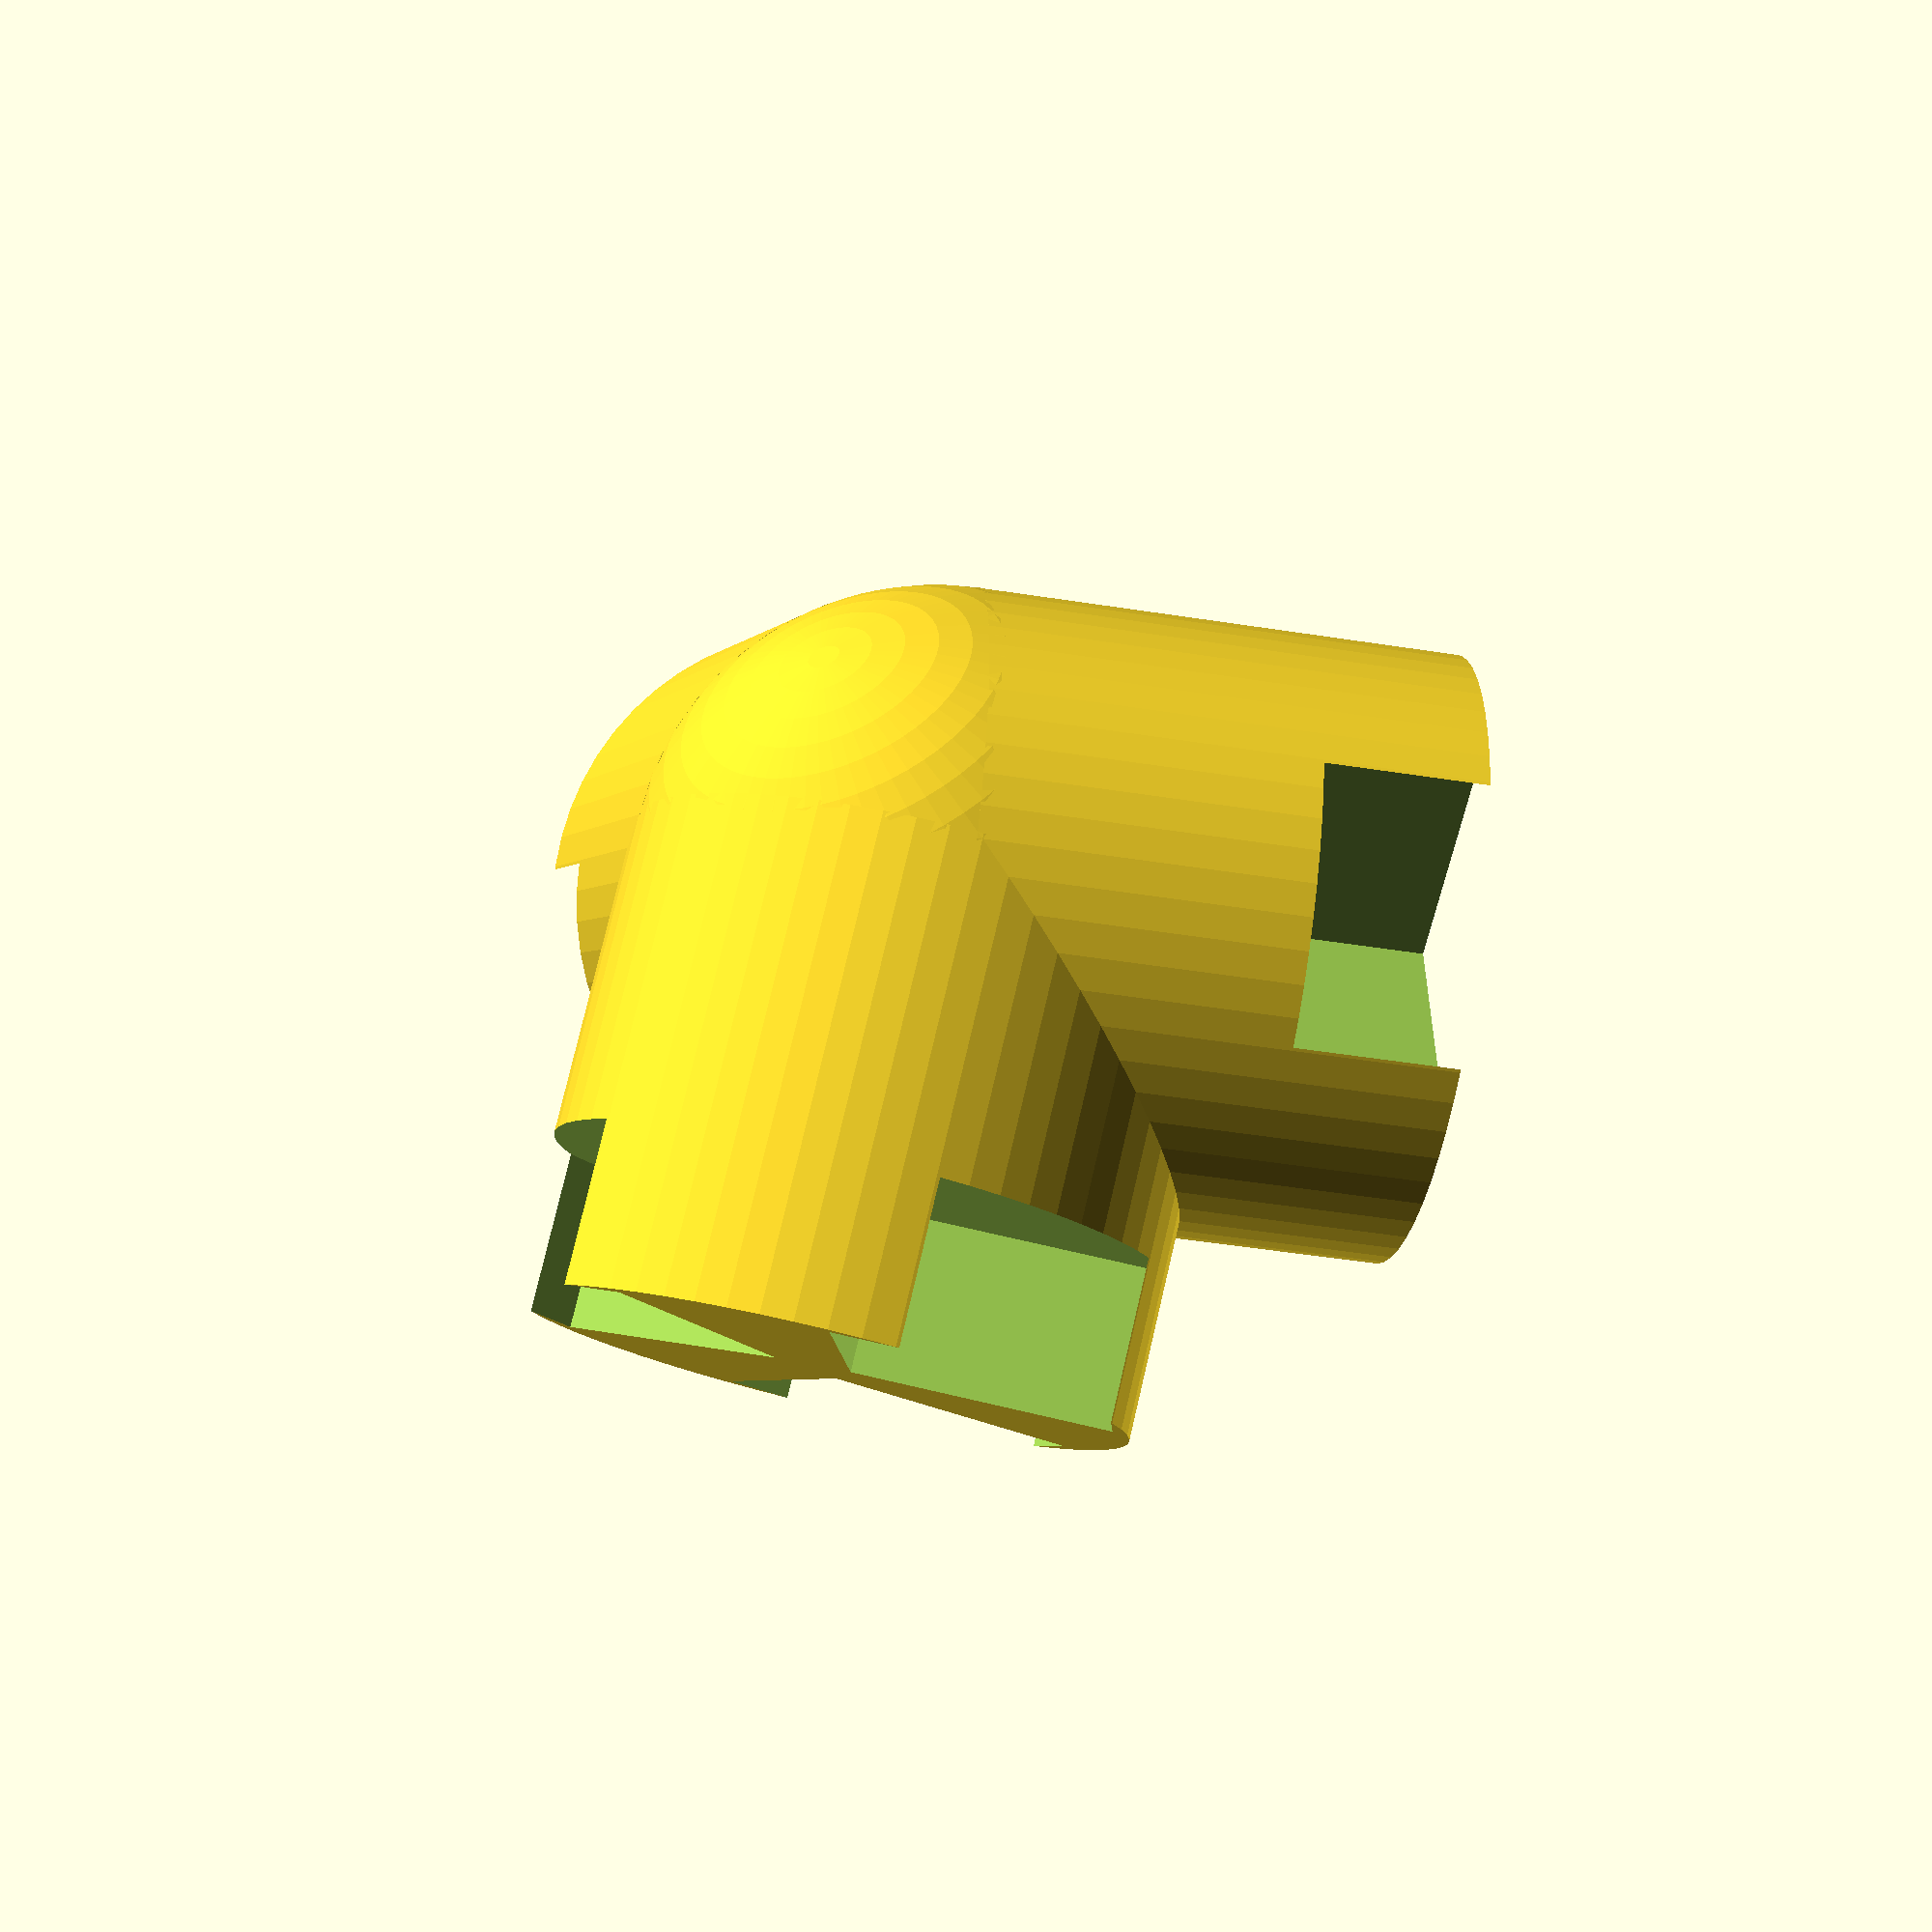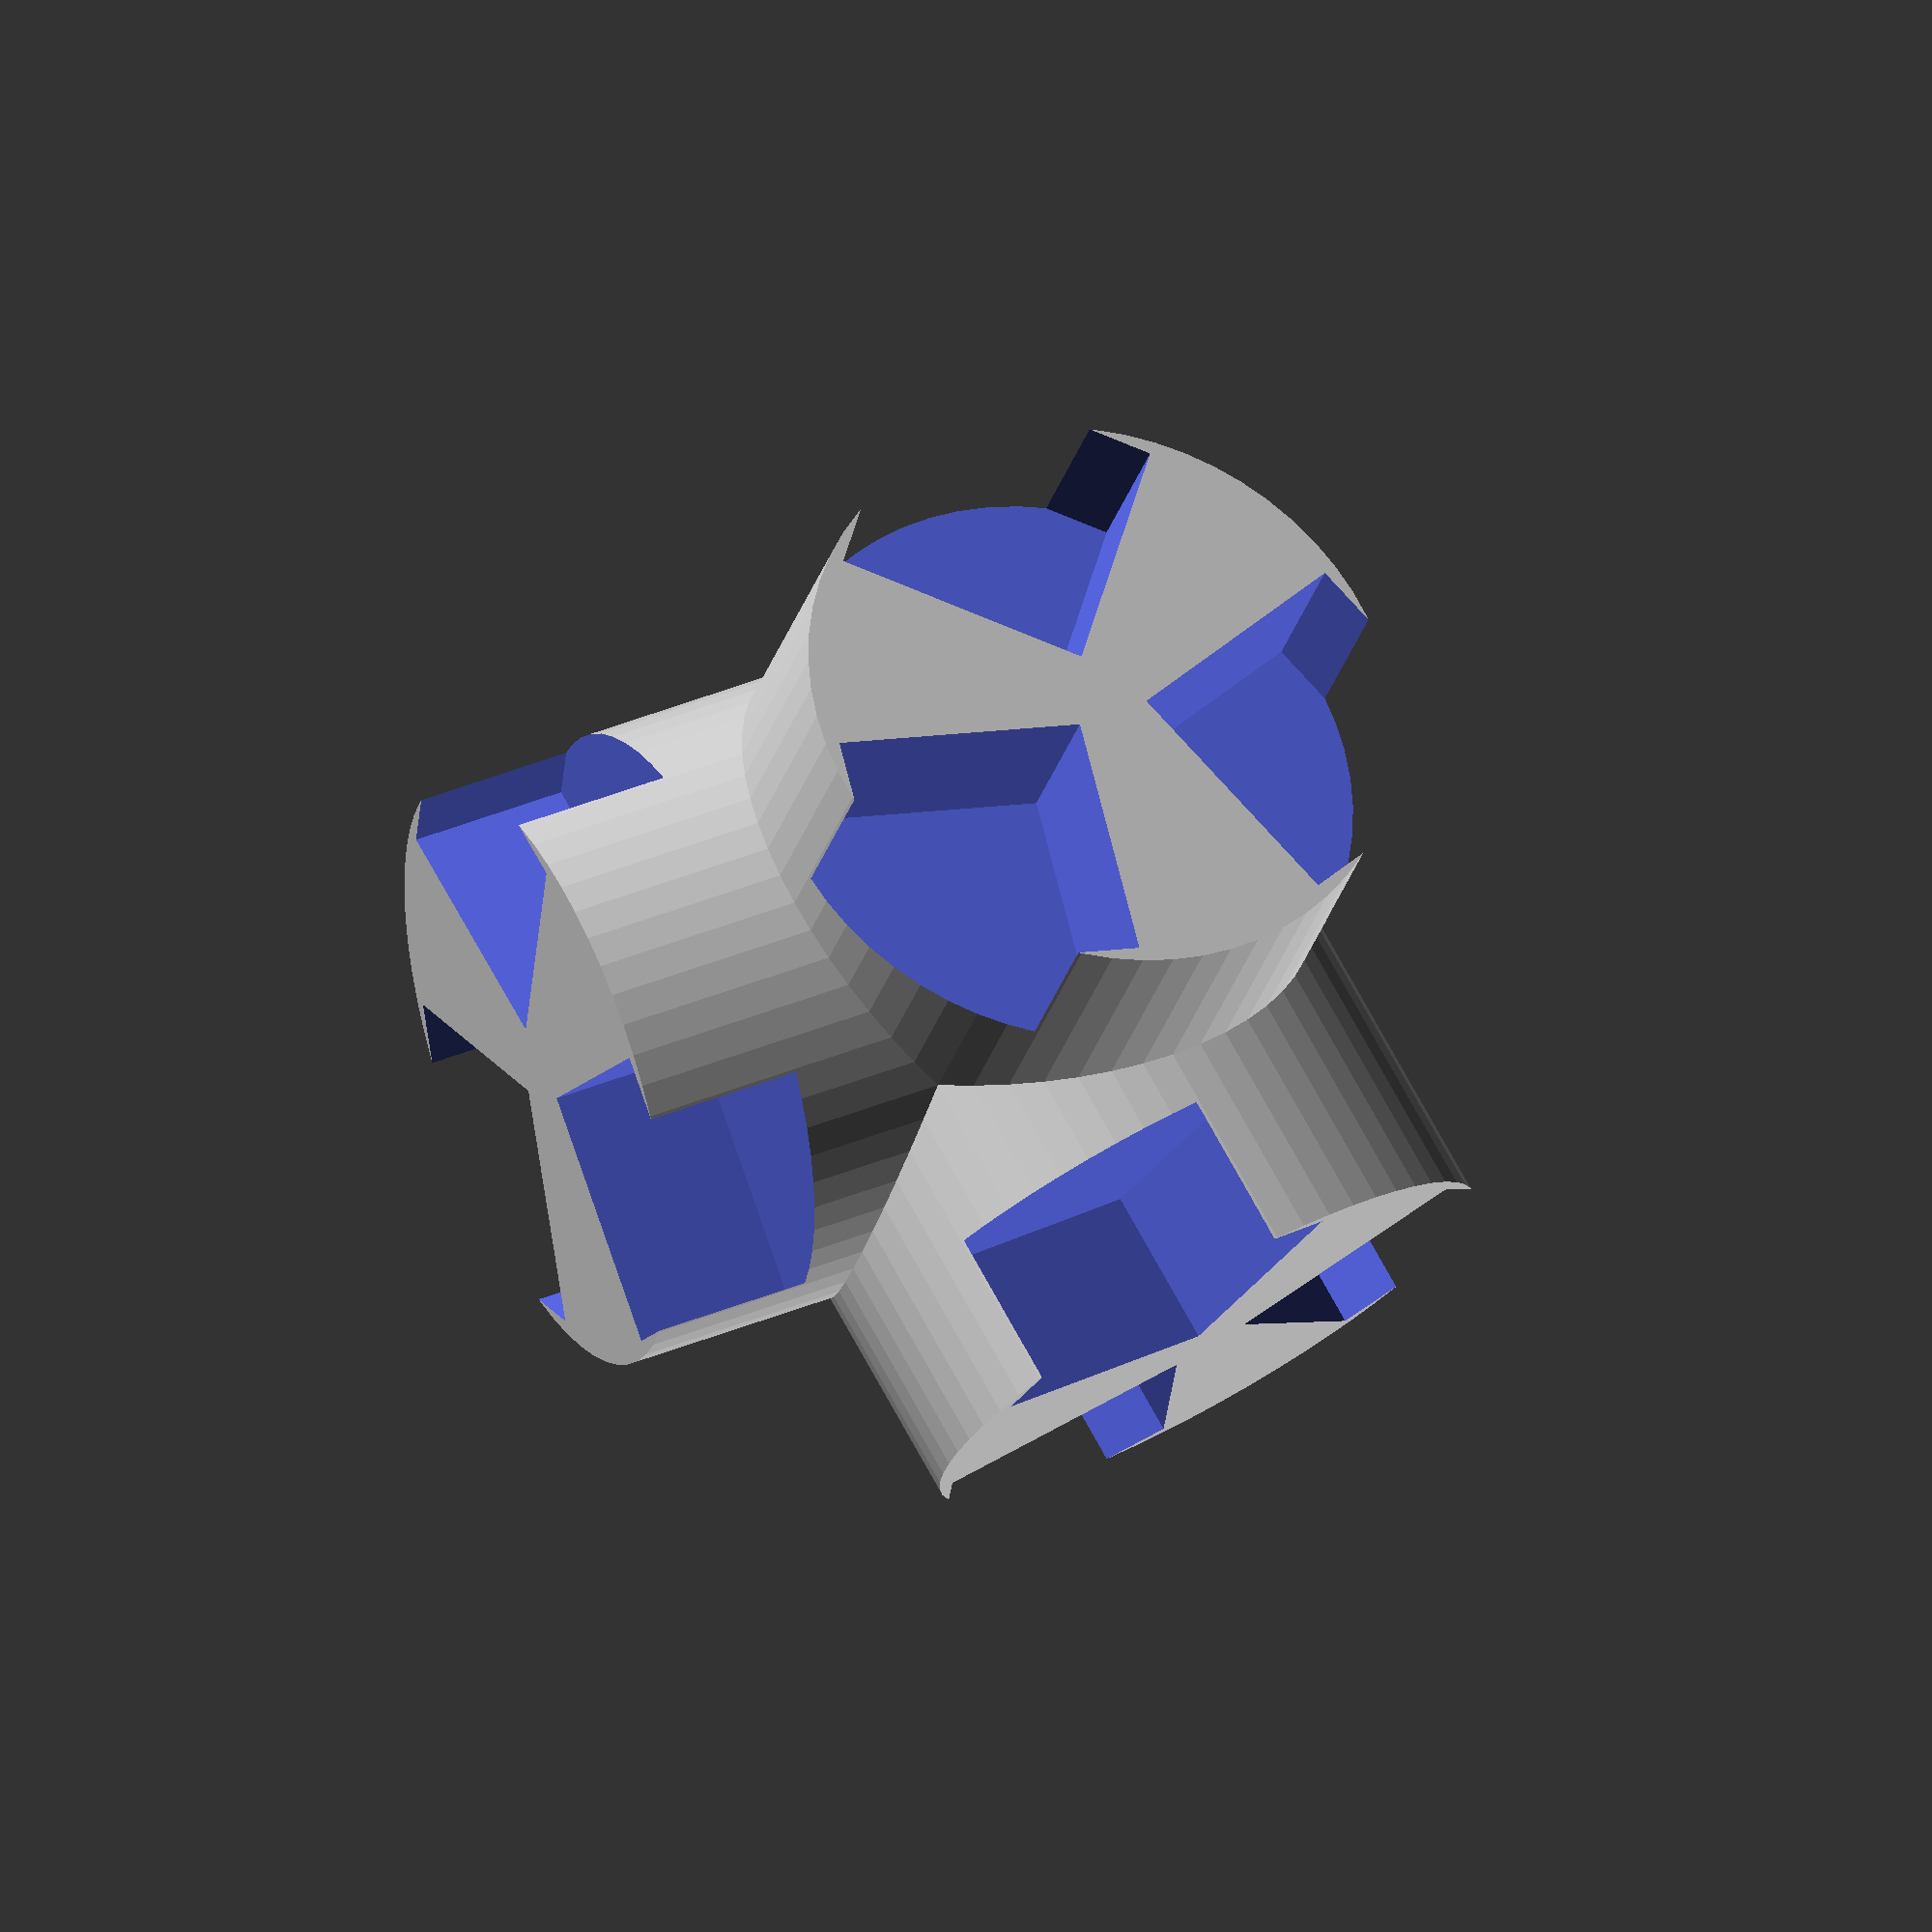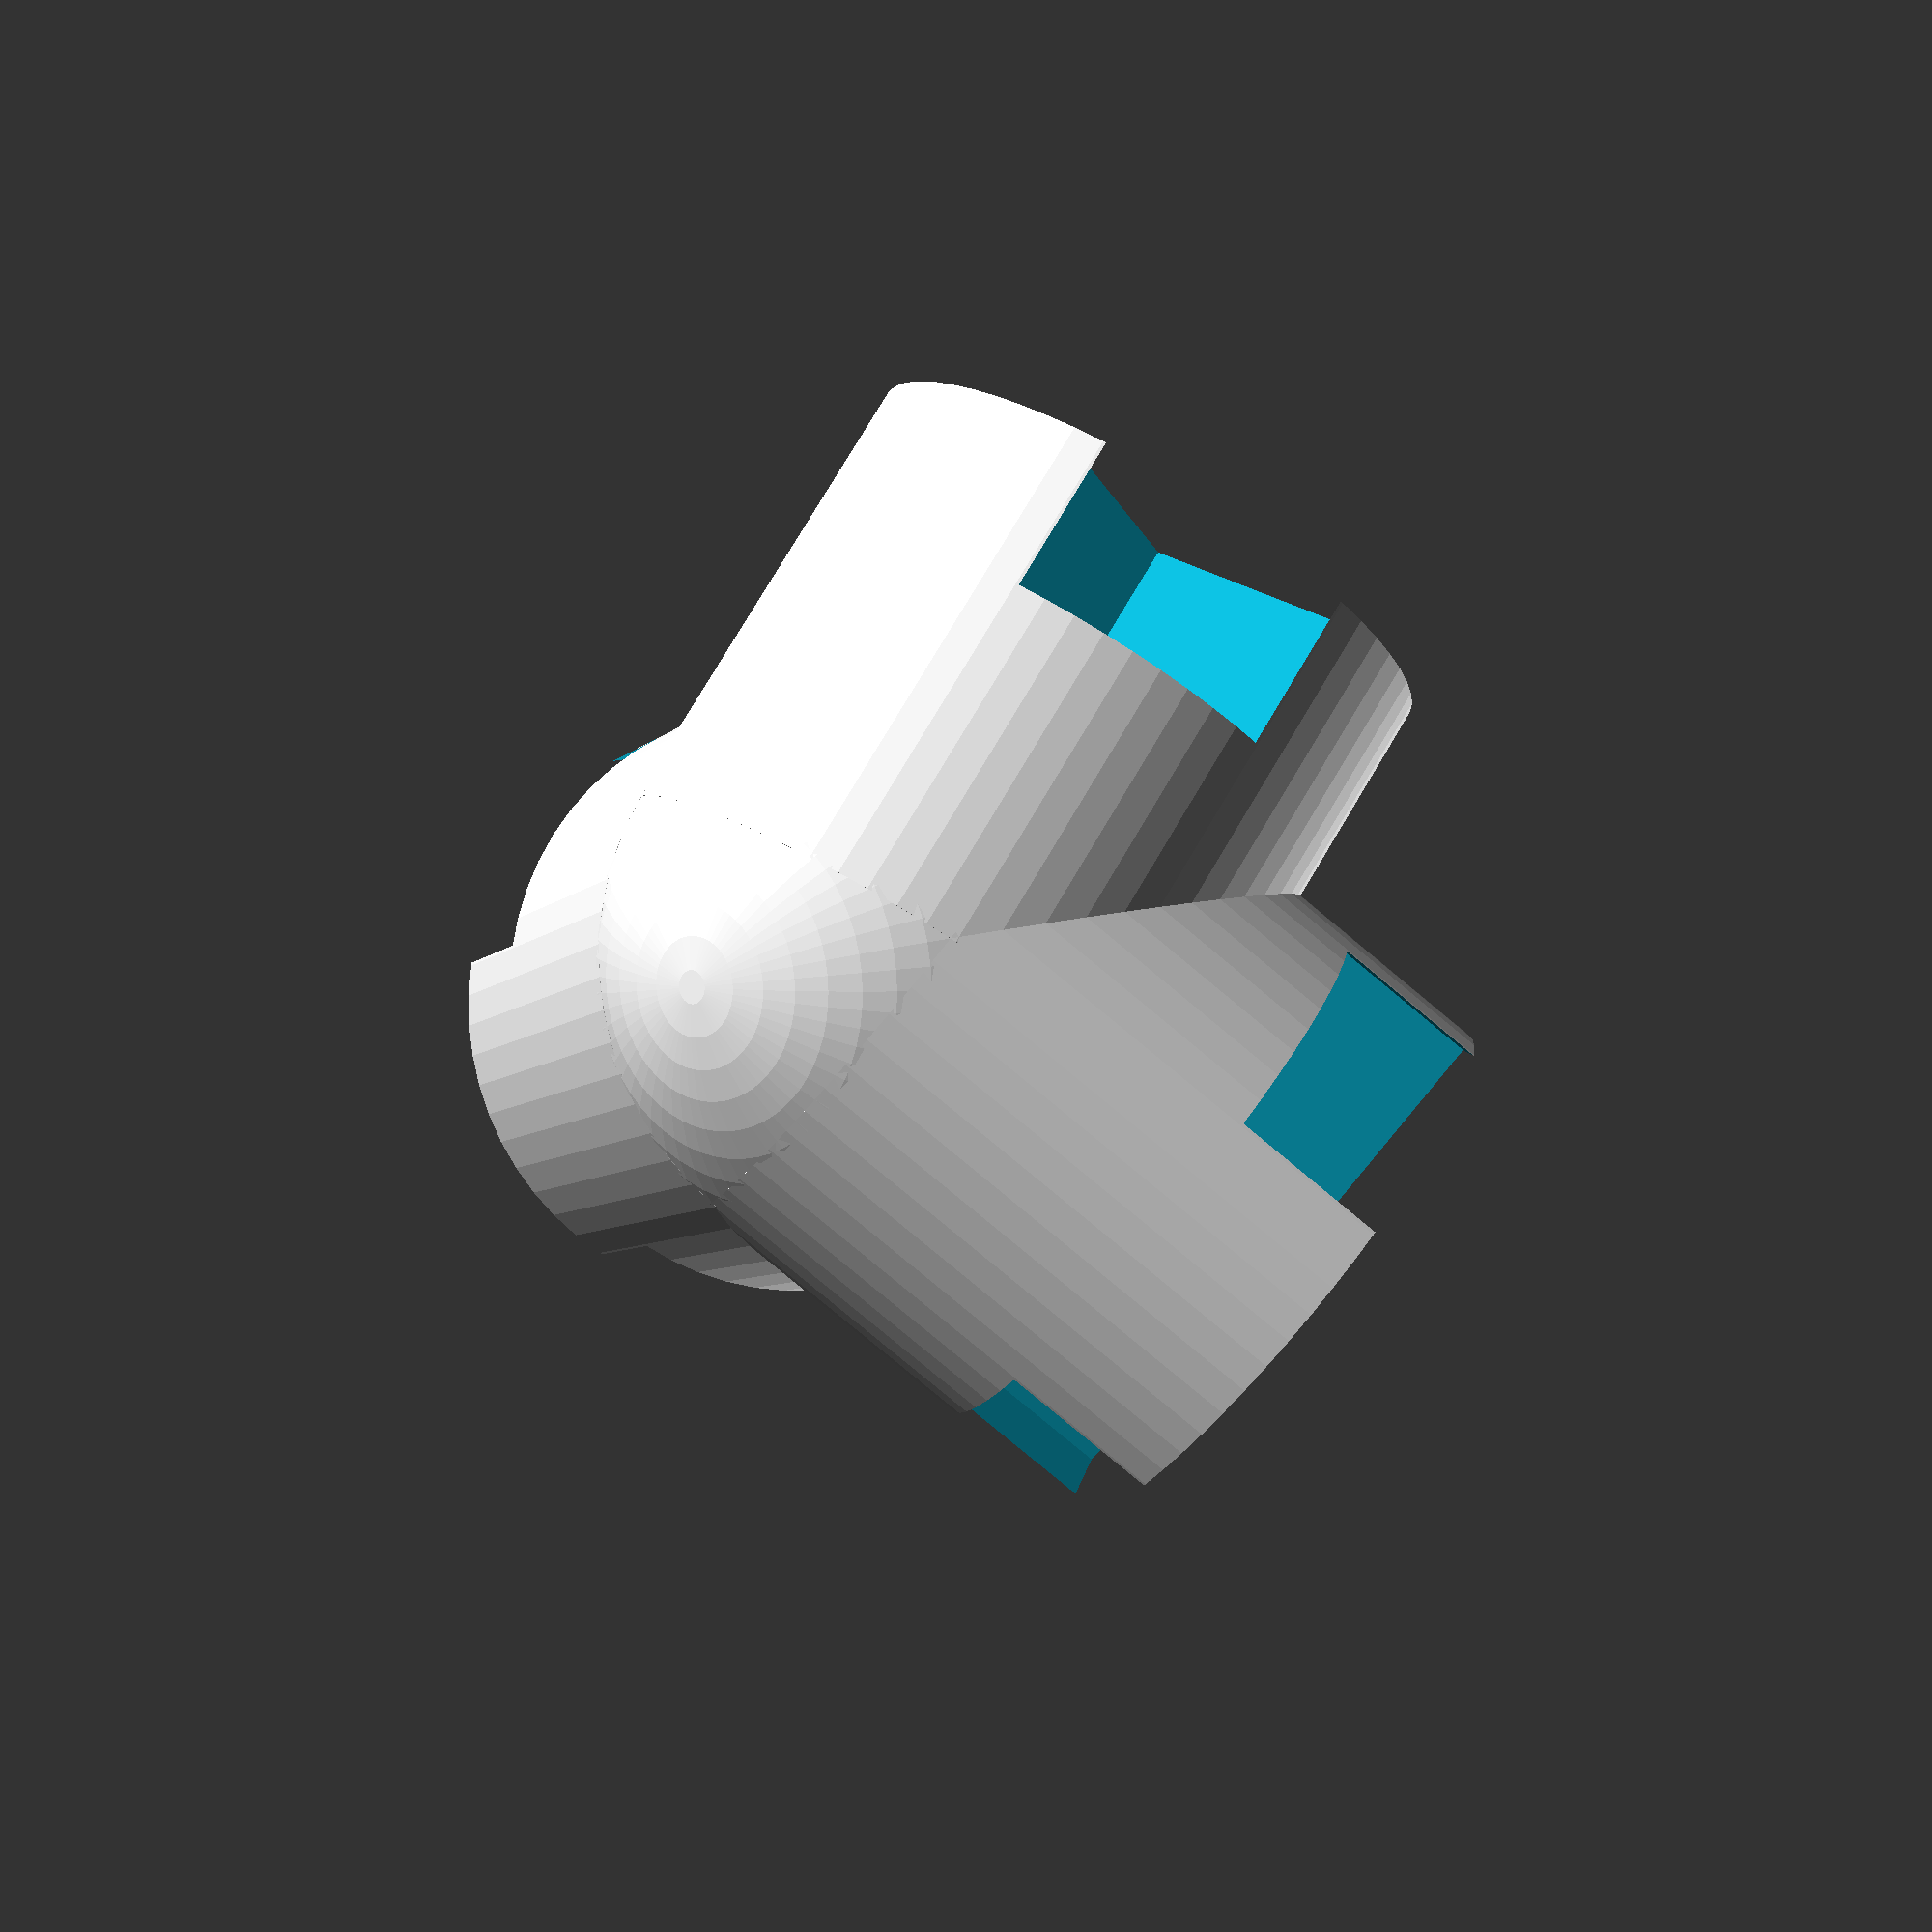
<openscad>
echo(version=version());

ROT=360;
INFINITESIMAL = 0.01;

EDGES_PER_VERTEX = 3;
CAP_RADIUS=19;
CHANNEL_DEPTH = 10;
CHANNEL_LENGTH = 16;
ROD_RADIUS = 2;
ARM_HEIGHT= 30;
ARM_RADIUS = CHANNEL_LENGTH + 1;

FILAMENT_WIDTH = 3;
MIN_ARC_FRAGMENT_ANGLE = 6;
MIN_ARC_FRAGMENT_SIZE = FILAMENT_WIDTH / 2;

arm_theta = 60;

for (arm_index = [0 : EDGES_PER_VERTEX]) {
  arm_phi = arm_index * (ROT / EDGES_PER_VERTEX);
    
  rotate(
    a = [
        0,
        arm_theta,
        arm_phi
    ]
  )
  difference () {
    cylinder(
      r=ARM_RADIUS + ROD_RADIUS,
      h= ARM_HEIGHT,
      $fa=MIN_ARC_FRAGMENT_ANGLE,
      $fs = MIN_ARC_FRAGMENT_SIZE
    );
        
    for (i = [0 : 2]) {
      rotate(
        a = [0, 0, (1/3) * ROT * i]
      )
      translate(
        [
            ROD_RADIUS,
            ROD_RADIUS,
            ARM_HEIGHT - CHANNEL_DEPTH
        ]
      )
      cube(
        [
            CHANNEL_LENGTH,
            CHANNEL_LENGTH,
            CHANNEL_DEPTH + INFINITESIMAL
        ]
      );
    }
  }
}

sphere(
    r=CAP_RADIUS,
    $fa = MIN_ARC_FRAGMENT_ANGLE,
    $fs = MIN_ARC_FRAGMENT_SIZE
);
</openscad>
<views>
elev=51.5 azim=300.4 roll=200.2 proj=p view=solid
elev=153.9 azim=111.7 roll=174.5 proj=o view=wireframe
elev=175.0 azim=312.6 roll=321.8 proj=p view=wireframe
</views>
